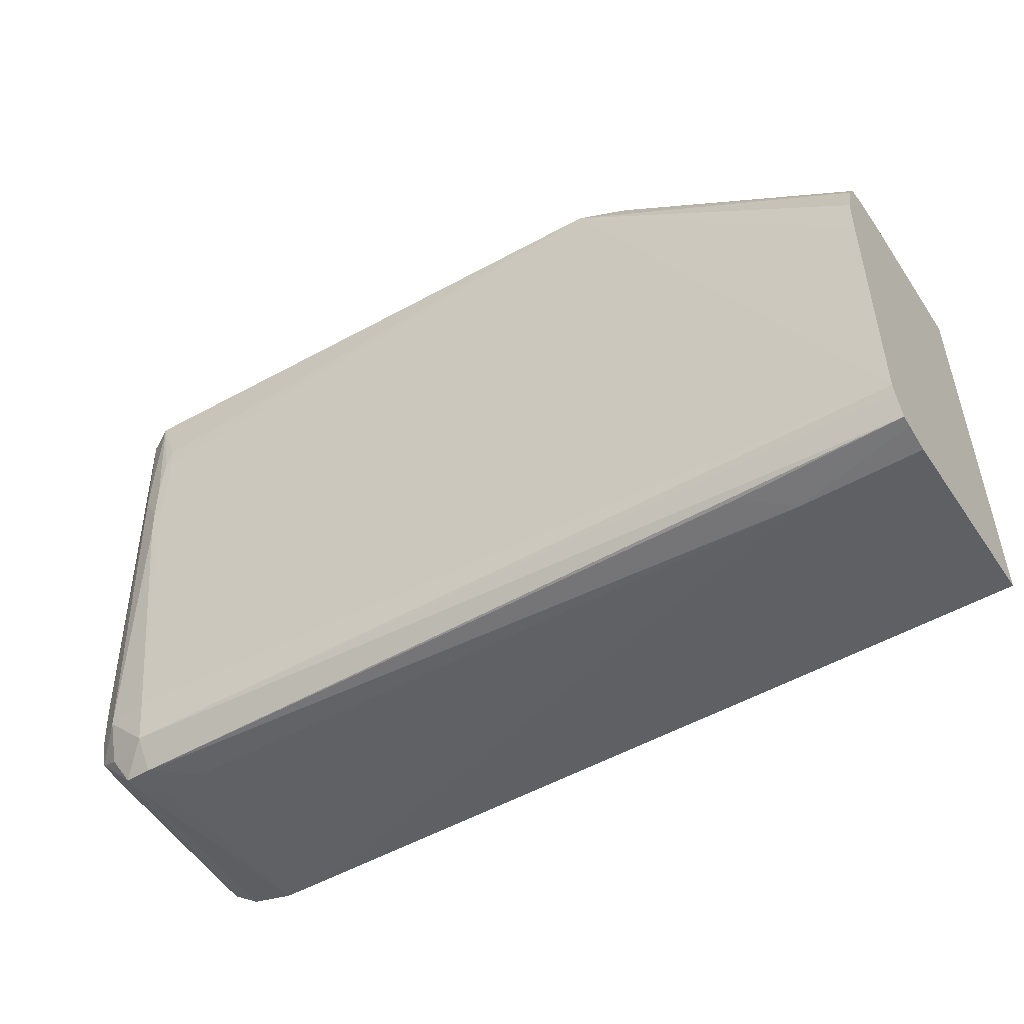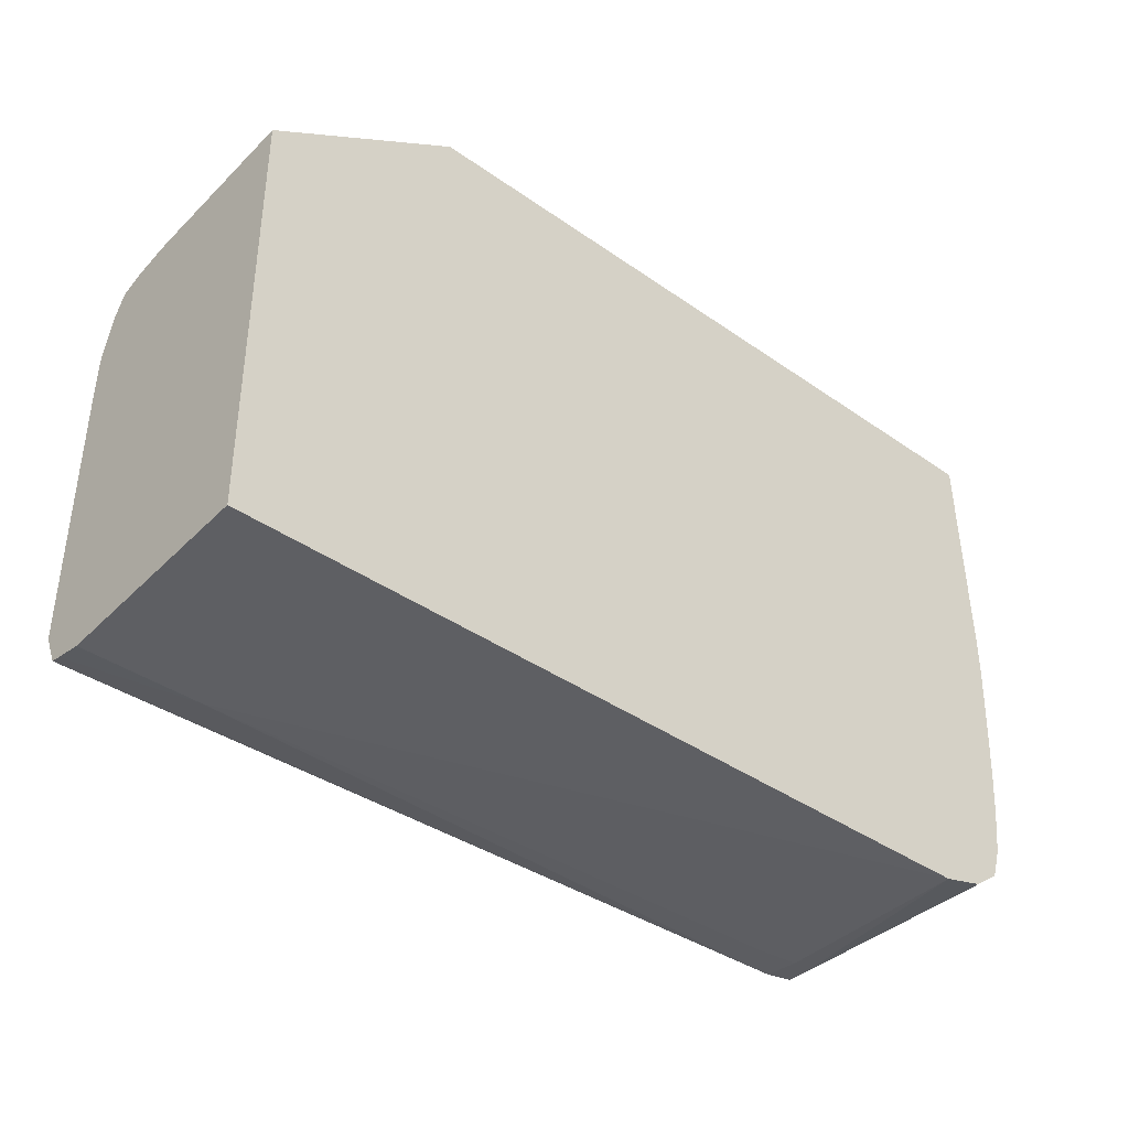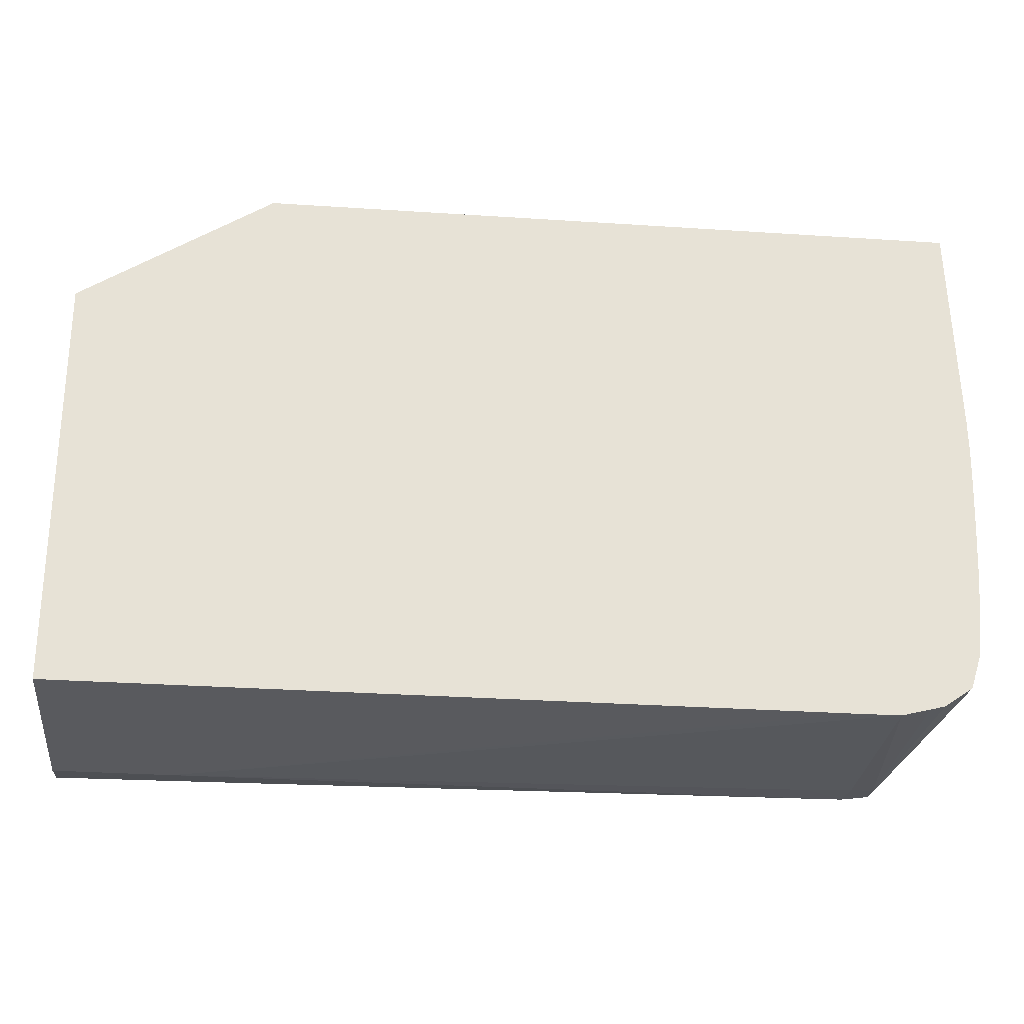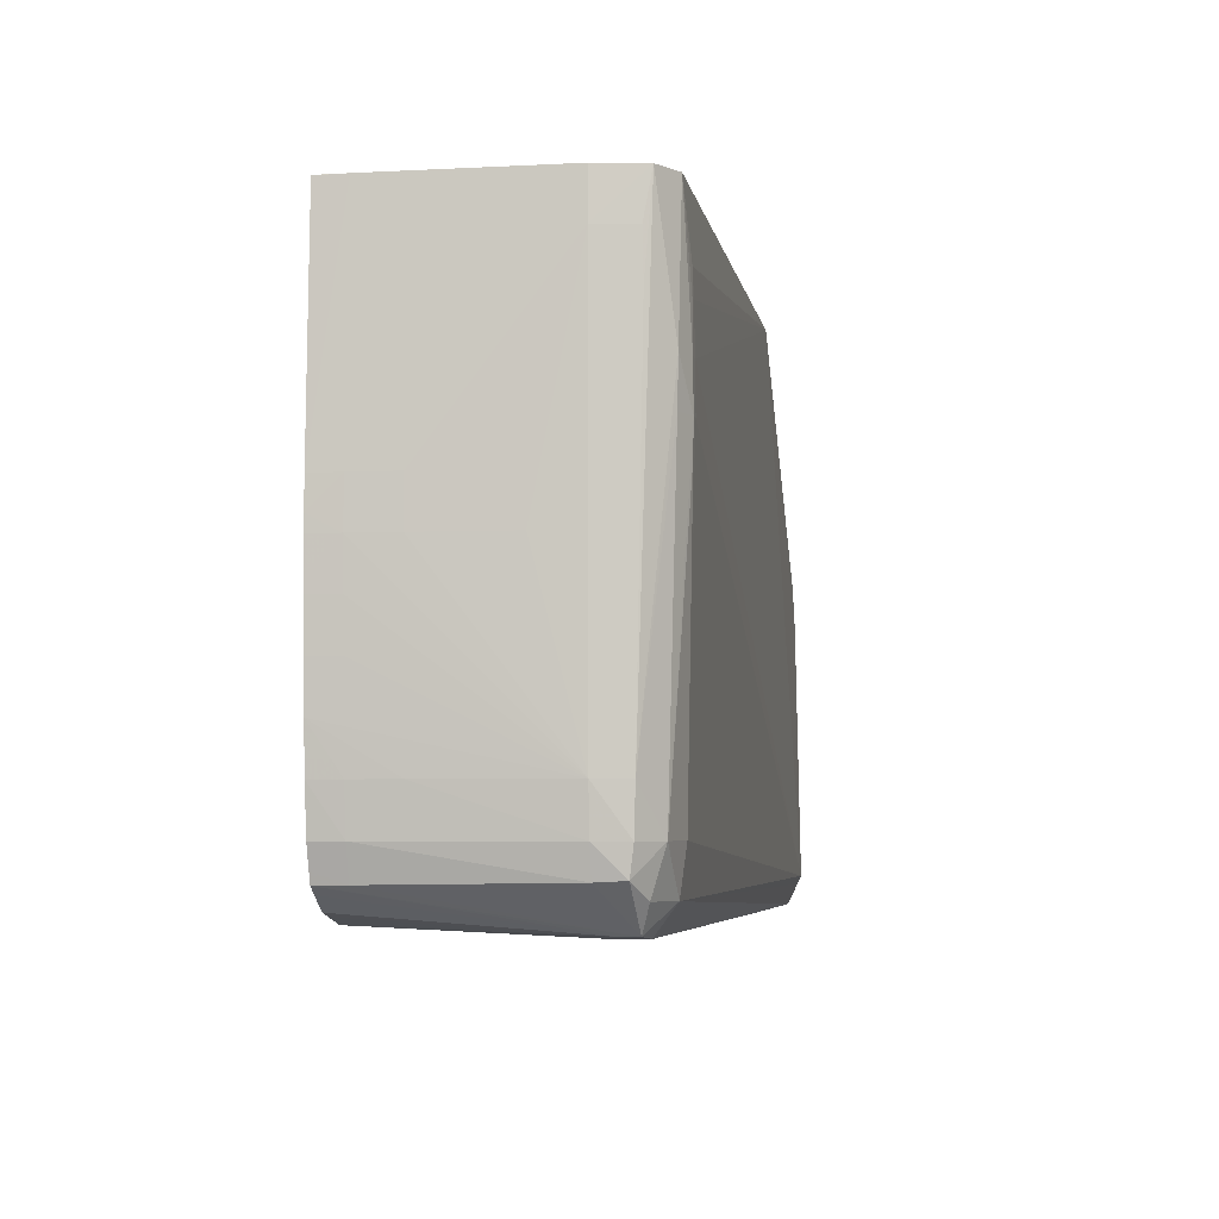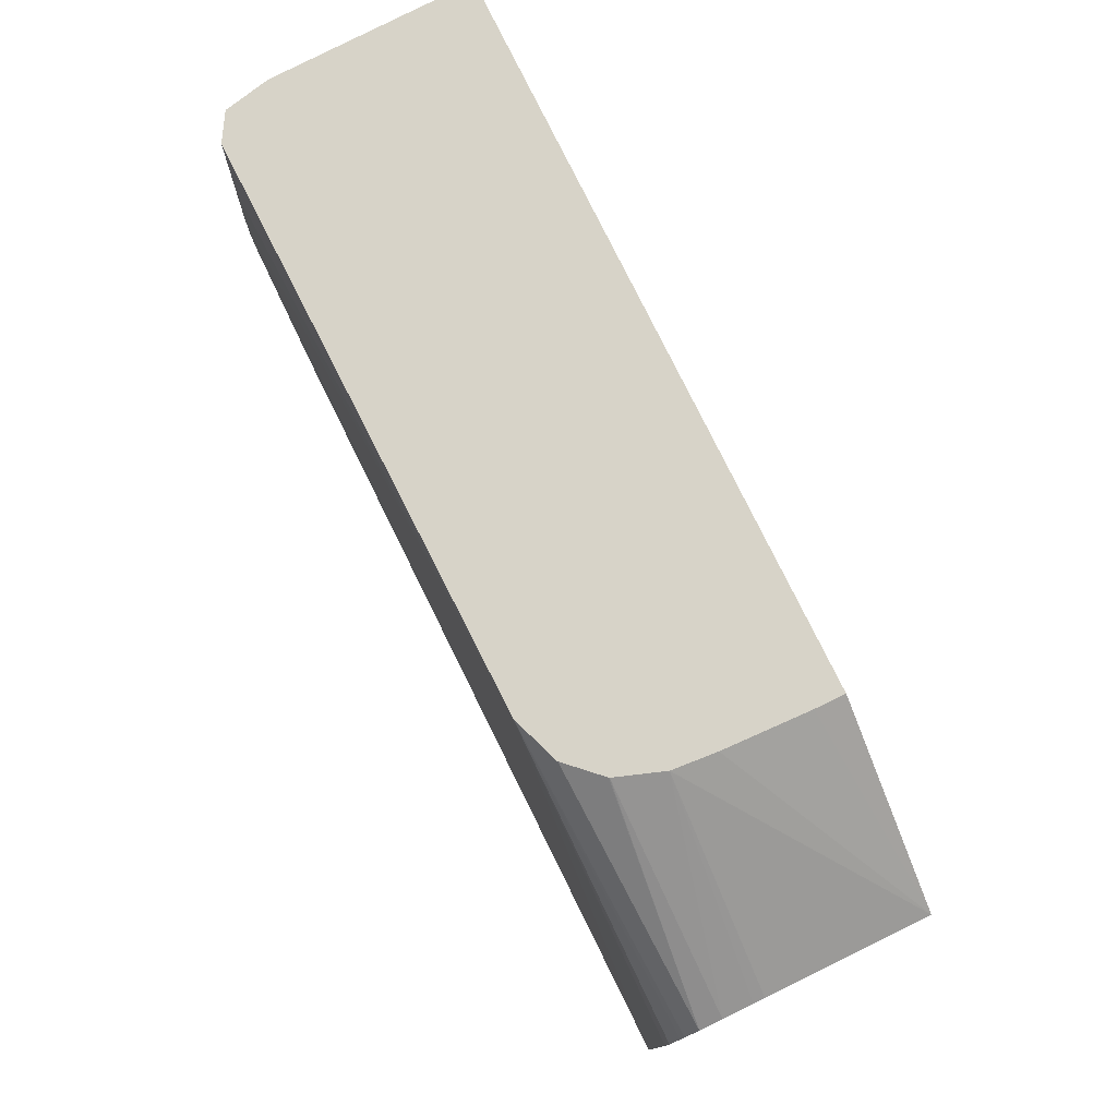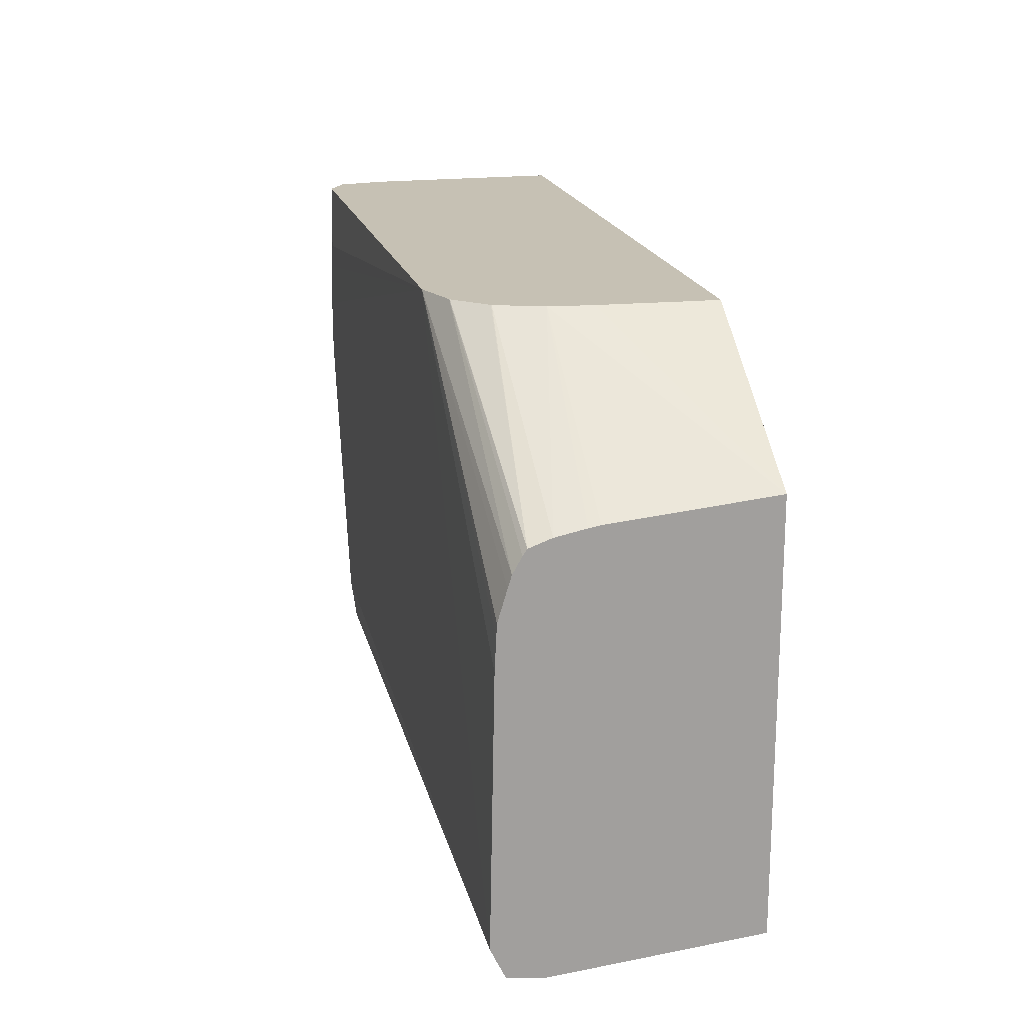
<metadata>
{"format":"obj","ext":"obj","renderer":"f3d","projection":"perspective","resolution":1024,"background":"white","views":[{"elev":-50.5,"azim":31.9,"up":"+Y"},{"elev":-37.9,"azim":138.2,"up":"+Y"},{"elev":-26.0,"azim":174.0,"up":"+Y"},{"elev":-5.0,"azim":-79.3,"up":"+Y"},{"elev":77.1,"azim":64.0,"up":"+Y"},{"elev":18.6,"azim":77.7,"up":"+Y"}]}
</metadata>
<code>
v -0.005182 -0.02275 0.0263
v -0.005187 -0.02275 0.02718
v 0.0005264 -0.02642 0.0263
v -0.02639 -0.02275 0.0263
v -0.00528 -0.02275 0.02975
v 0.0005264 -0.02689 0.03105
v 0.0005264 -0.03877 0.0263
v -0.005384 -0.02275 0.03105
v -0.0264 -0.02276 0.0263
v -0.02638 -0.02275 0.02717
v 0.0005264 -0.02695 0.03138
v 0.0005264 -0.03936 0.03235
v -0.003003 -0.03938 0.03235
v -0.02246 -0.03889 0.0263
v -0.00587 -0.02275 0.03244
v 0.0005264 -0.02712 0.03225
v -0.02661 -0.02925 0.0263
v -0.02635 -0.02275 0.02847
v 0.0005264 -0.03925 0.03315
v 0.0005264 -0.03921 0.03345
v -0.0043 -0.03923 0.03332
v -0.02376 -0.03914 0.03327
v -0.02246 -0.03917 0.03235
v -0.02376 -0.0389 0.0263
v -0.005886 -0.02275 0.03246
v 0.0005264 -0.02736 0.0329
v -0.02662 -0.03011 0.0263
v -0.02659 -0.02925 0.02716
v -0.02624 -0.02275 0.03235
v 0.0005264 -0.03857 0.03375
v -0.02376 -0.03833 0.03387
v -0.0246 -0.03905 0.0332
v -0.02383 -0.03914 0.03226
v -0.0246 -0.03905 0.03263
v -0.02462 -0.03868 0.0263
v -0.006782 -0.02275 0.0334
v 0.0005264 -0.02754 0.03302
v -0.006803 -0.02275 0.03341
v -0.02662 -0.03055 0.0263
v -0.02659 -0.03055 0.02716
v -0.02652 -0.02925 0.02846
v -0.02627 -0.02406 0.03235
v -0.02624 -0.02275 0.03236
v 0.0005264 -0.03833 0.03387
v -0.02376 -0.03703 0.03405
v -0.02505 -0.03703 0.03384
v -0.02504 -0.0383 0.03345
v -0.02576 -0.03785 0.03315
v -0.02579 -0.03789 0.03235
v -0.0259 -0.03796 0.02716
v -0.02591 -0.03798 0.0263
v -0.02563 -0.03818 0.0263
v -0.02505 -0.03857 0.0263
v 0.0005264 -0.02801 0.03328
v -0.00819 -0.02275 0.03392
v -0.0266 -0.03141 0.0263
v -0.0265 -0.03055 0.02846
v -0.02658 -0.03184 0.0263
v -0.02654 -0.03184 0.02716
v -0.02612 -0.03573 0.03235
v -0.0263 -0.03055 0.03105
v -0.02601 -0.02406 0.03348
v -0.02594 -0.02275 0.03371
v -0.02619 -0.02275 0.03256
v 0.0005264 -0.03055 0.03372
v -0.02431 -0.02666 0.03434
v -0.0243 -0.02795 0.03434
v -0.02434 -0.02884 0.03433
v -0.02457 -0.02884 0.03433
v -0.02526 -0.02795 0.03409
v -0.02589 -0.03573 0.0333
v -0.02585 -0.03703 0.03326
v -0.02461 -0.02795 0.03434
v -0.026 -0.03703 0.03235
v -0.0262 -0.03703 0.02716
v -0.02601 -0.03766 0.0263
v 0.0005264 -0.02835 0.03339
v 0.0005264 -0.02961 0.03368
v 0.0005264 -0.02925 0.03366
v -0.02513 -0.02275 0.03419
v -0.02438 -0.02464 0.0343
v -0.02435 -0.02536 0.03432
v -0.02655 -0.0327 0.0263
v -0.02649 -0.03314 0.02716
v -0.02649 -0.034 0.0263
v -0.02647 -0.03444 0.0263
v -0.0263 -0.03573 0.02846
v -0.02599 -0.02536 0.0335
v -0.02529 -0.02666 0.03413
v -0.02464 -0.02666 0.03434
v -0.02635 -0.03573 0.02716
v -0.02637 -0.03573 0.0263
v -0.02622 -0.03703 0.0263
v -0.02458 -0.02536 0.03432
v -0.02443 -0.02464 0.0343
v -0.02653 -0.03314 0.0263
f 1 2 3
f 1 3 7
f 1 7 14
f 1 14 24
f 1 24 35
f 1 35 53
f 1 53 52
f 1 52 51
f 1 51 76
f 1 76 93
f 1 93 92
f 1 92 86
f 1 86 85
f 1 85 96
f 1 96 83
f 1 83 58
f 1 58 56
f 1 56 39
f 1 39 27
f 1 27 17
f 1 17 9
f 1 9 4
f 1 4 10
f 1 10 18
f 1 18 29
f 1 29 43
f 1 43 64
f 1 64 63
f 1 63 80
f 1 80 55
f 1 55 38
f 1 38 36
f 1 36 25
f 1 25 15
f 1 15 8
f 1 8 5
f 1 5 2
f 2 5 3
f 3 6 11
f 3 11 16
f 3 16 26
f 3 26 37
f 3 37 54
f 3 54 77
f 3 77 79
f 3 79 78
f 3 78 65
f 3 65 44
f 3 44 30
f 3 30 20
f 3 20 19
f 3 19 12
f 3 12 7
f 3 5 8
f 3 8 6
f 4 9 10
f 6 8 11
f 7 12 13
f 7 13 14
f 8 15 16
f 8 16 11
f 9 17 10
f 10 17 18
f 12 19 13
f 13 19 20
f 13 20 21
f 13 21 22
f 13 22 23
f 13 23 24
f 13 24 14
f 15 25 26
f 15 26 16
f 17 27 28
f 17 28 29
f 17 29 18
f 20 30 31
f 20 31 22
f 20 22 21
f 22 31 32
f 22 32 33
f 22 33 23
f 23 33 24
f 24 33 34
f 24 34 35
f 25 36 26
f 26 36 38
f 26 38 37
f 27 39 40
f 27 40 28
f 28 40 41
f 28 41 42
f 28 42 29
f 29 42 43
f 30 44 31
f 31 45 46
f 31 46 47
f 31 47 32
f 31 44 45
f 32 47 48
f 32 48 49
f 32 49 50
f 32 50 51
f 32 51 34
f 32 34 33
f 34 51 52
f 34 52 53
f 34 53 35
f 37 38 54
f 38 55 54
f 39 56 40
f 40 57 41
f 40 56 58
f 40 58 59
f 40 59 60
f 40 60 57
f 41 57 42
f 42 61 60
f 42 60 62
f 42 62 63
f 42 63 64
f 42 64 43
f 42 57 61
f 44 65 55
f 44 55 66
f 44 66 67
f 44 67 68
f 44 68 45
f 45 68 69
f 45 69 46
f 46 70 71
f 46 71 72
f 46 72 48
f 46 48 47
f 46 69 73
f 46 73 70
f 48 72 74
f 48 74 49
f 49 74 75
f 49 75 50
f 50 75 76
f 50 76 51
f 54 55 77
f 55 65 78
f 55 78 79
f 55 79 77
f 55 80 81
f 55 81 82
f 55 82 66
f 57 60 61
f 58 83 59
f 59 83 84
f 59 84 60
f 60 84 85
f 60 85 86
f 60 86 87
f 60 87 74
f 60 74 72
f 60 72 71
f 60 71 62
f 62 71 88
f 62 88 63
f 63 88 71
f 63 71 89
f 63 89 80
f 66 82 94
f 66 94 90
f 66 90 73
f 66 73 67
f 67 73 69
f 67 69 68
f 70 89 71
f 70 73 89
f 73 90 89
f 74 87 75
f 75 87 91
f 75 91 92
f 75 92 93
f 75 93 76
f 80 89 90
f 80 90 94
f 80 94 95
f 80 95 81
f 81 95 94
f 81 94 82
f 83 96 84
f 84 96 85
f 86 92 91
f 86 91 87

</code>
